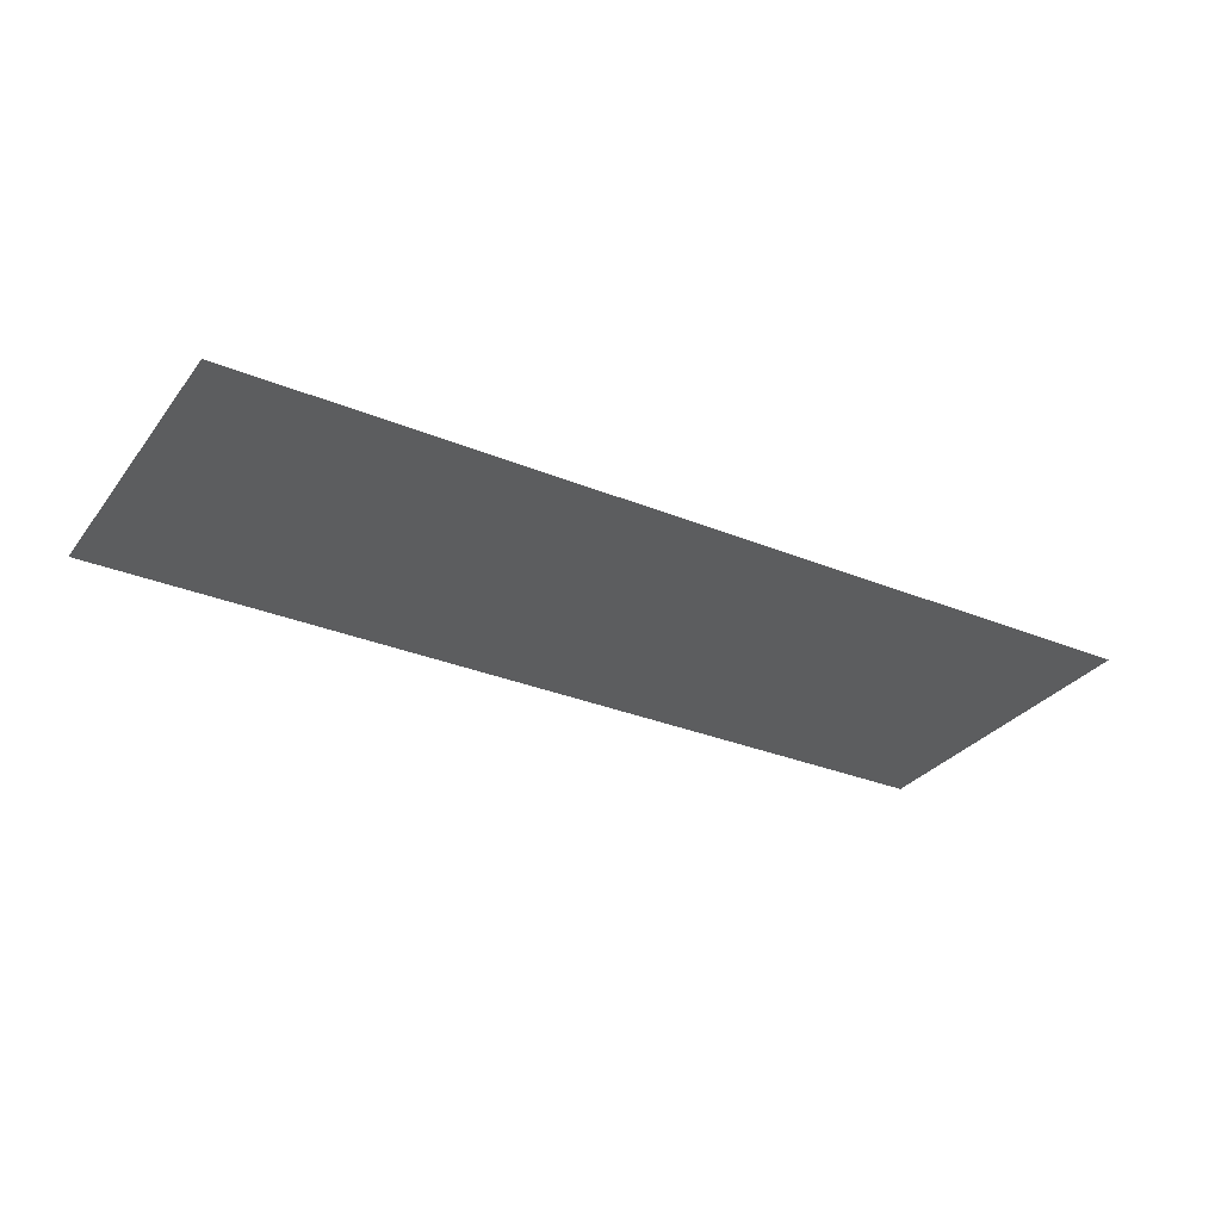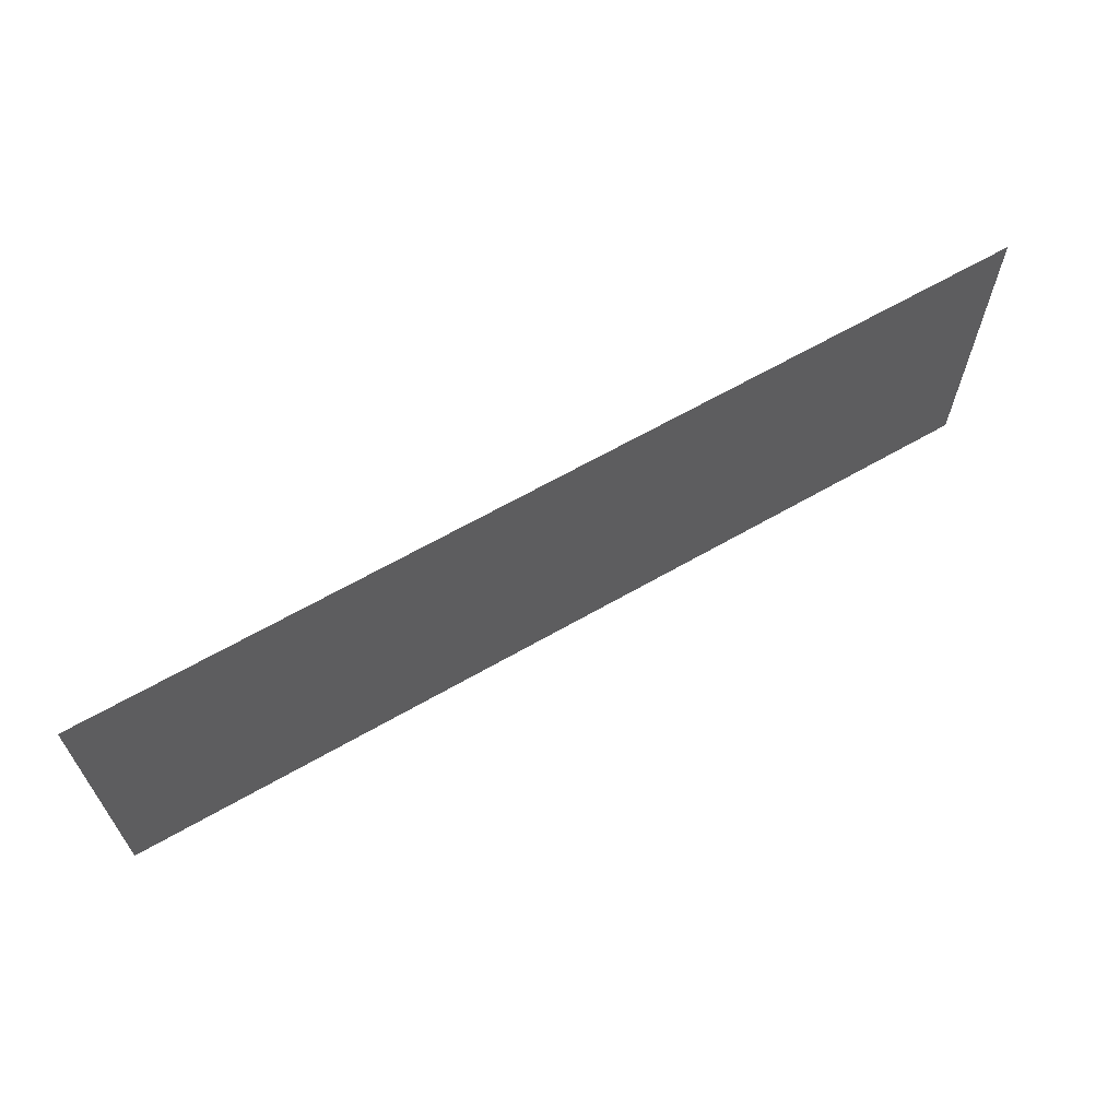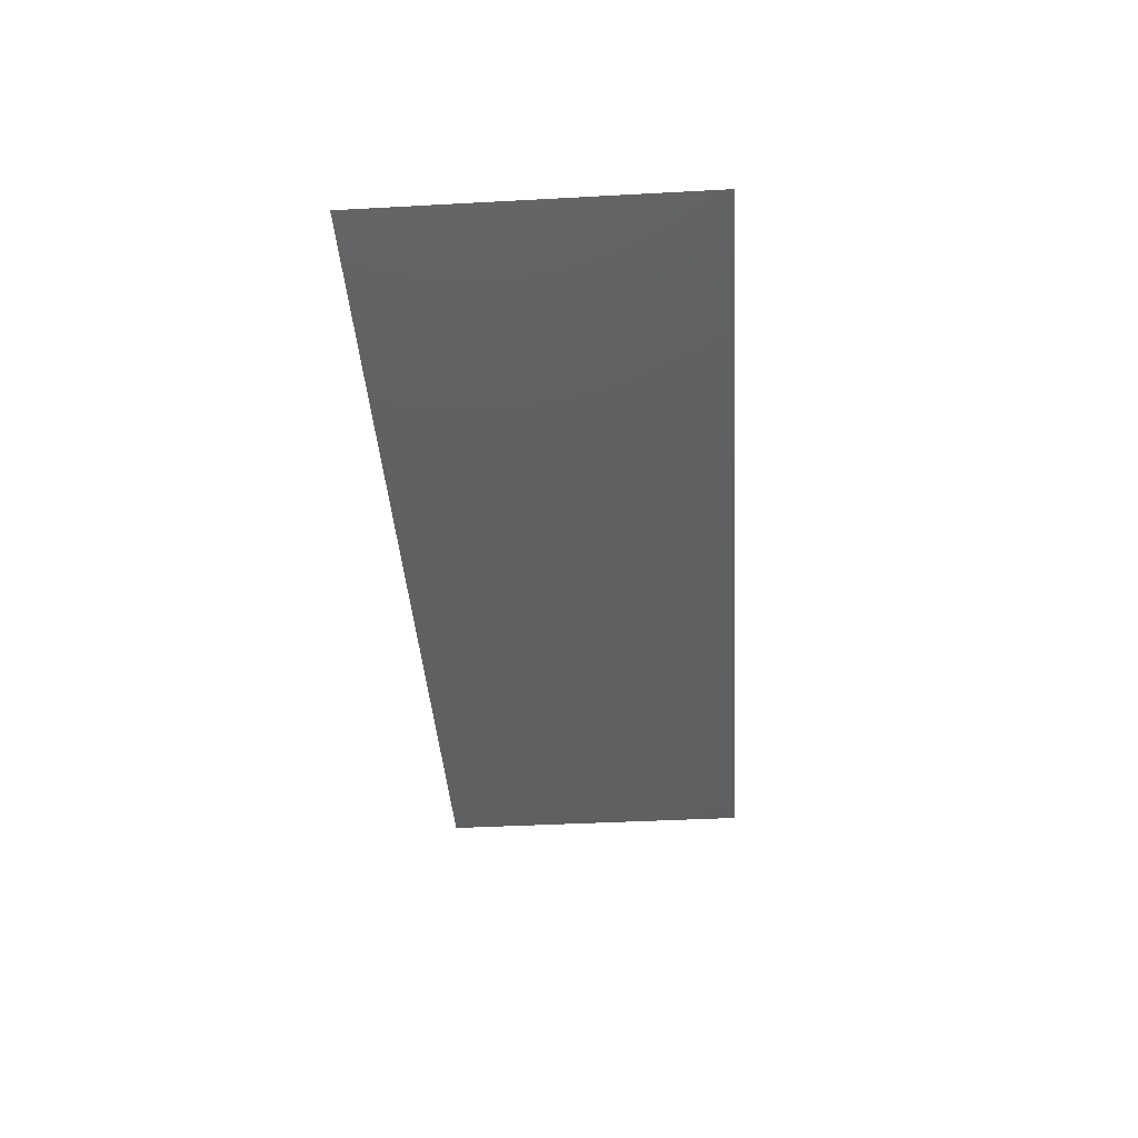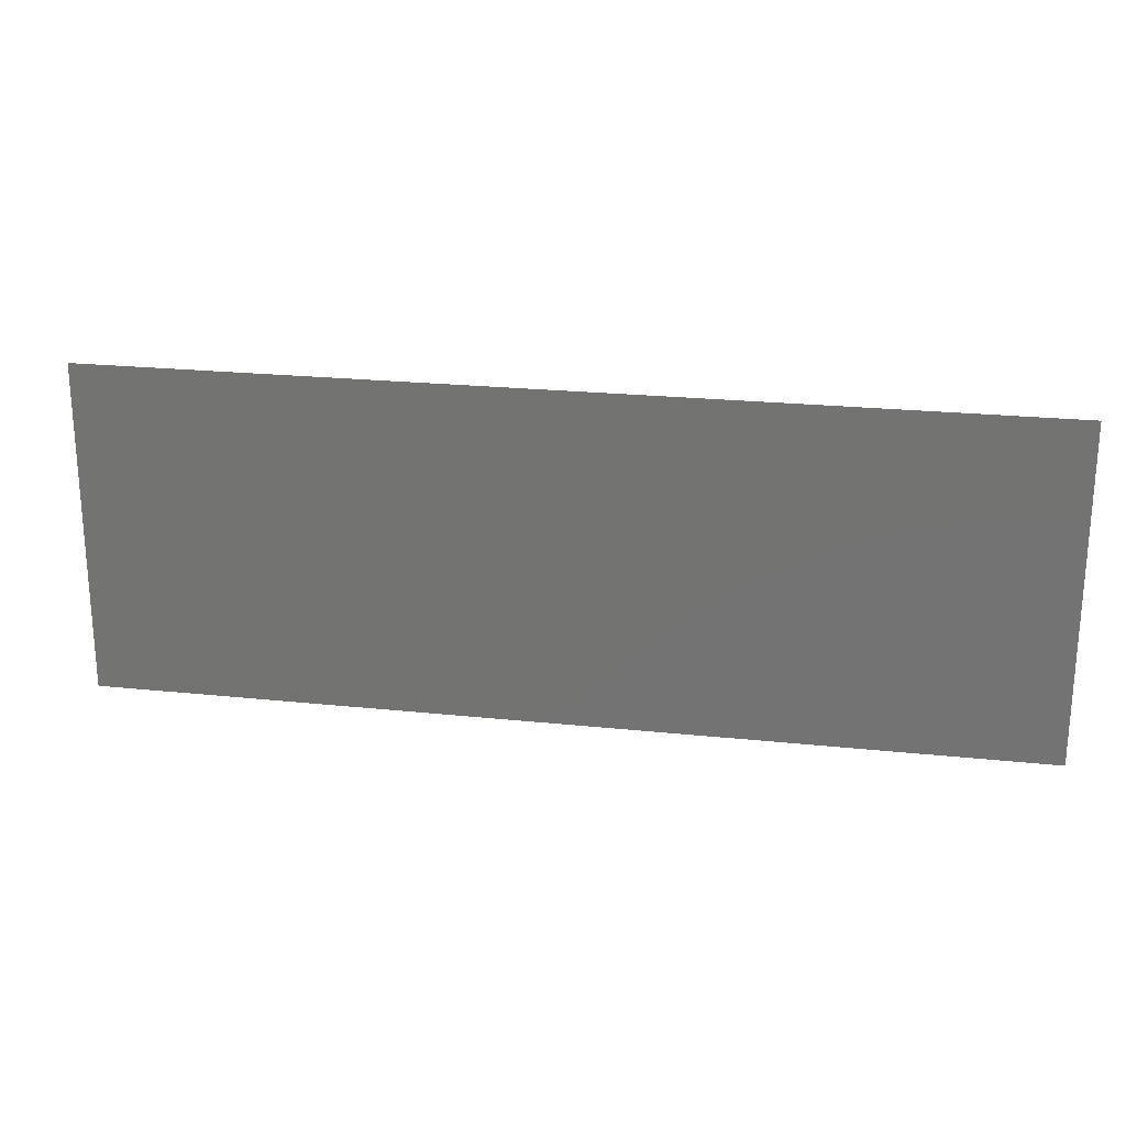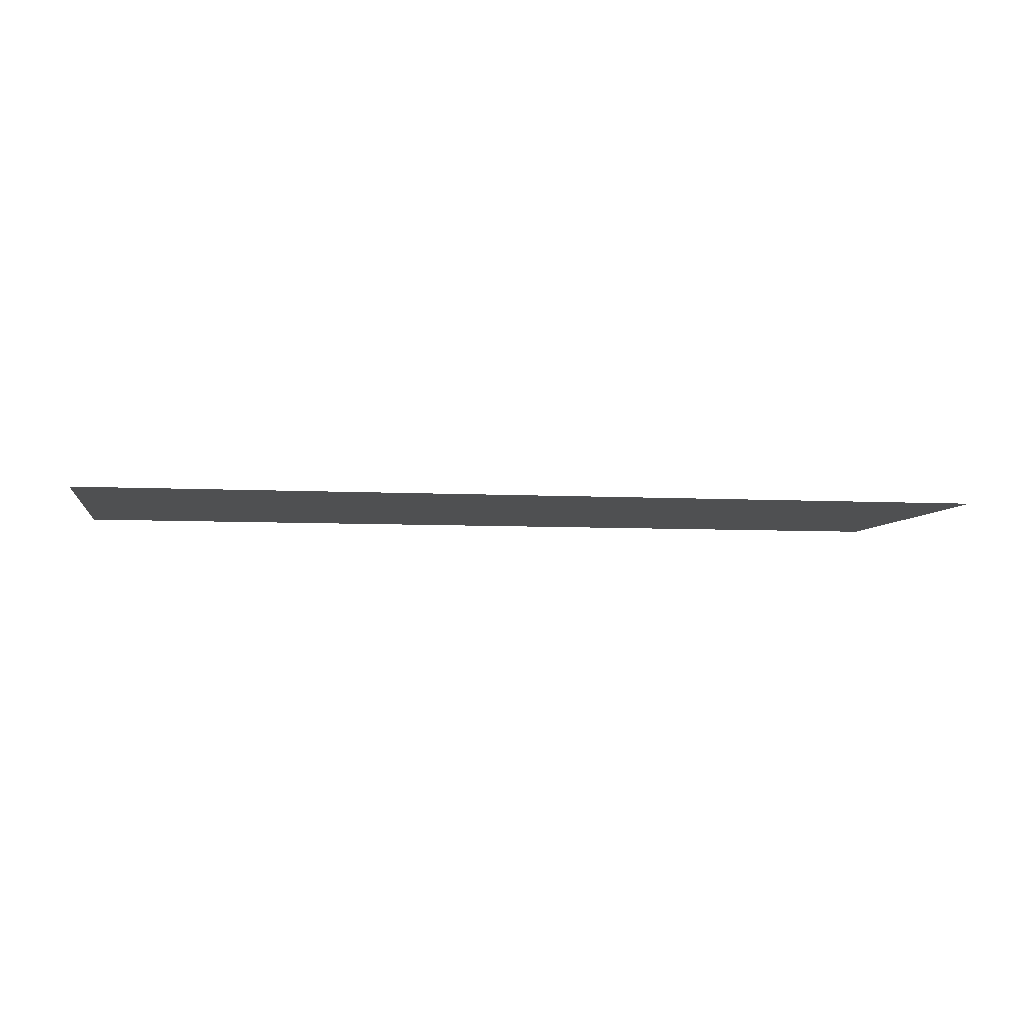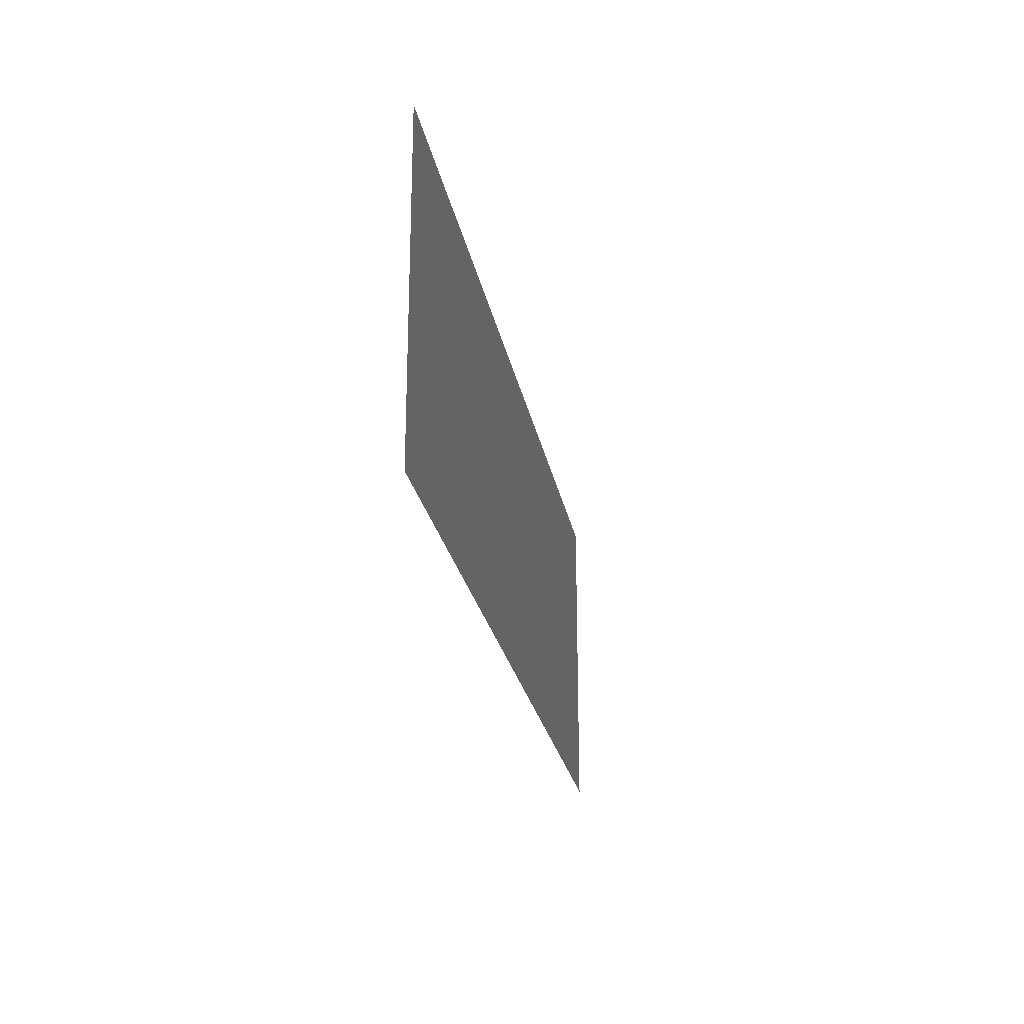
<metadata>
{"format":"stl","ext":"stl","renderer":"f3d","projection":"perspective","resolution":1024,"background":"white","views":[{"elev":-31.0,"azim":-30.5,"up":"+Z"},{"elev":64.9,"azim":-30.0,"up":"+Y"},{"elev":-40.5,"azim":93.8,"up":"+Z"},{"elev":22.6,"azim":10.3,"up":"+Y"},{"elev":-5.9,"azim":-9.6,"up":"+Z"},{"elev":-23.5,"azim":100.0,"up":"+Y"}]}
</metadata>
<code>
# stl→obj: 4 verts, 2 faces
v 3.225 1.572 4.22
v 3.725 1.572 4.22
v 3.225 1.75 4.22
v 3.725 1.75 4.22
f 1 2 3
f 3 2 4

</code>
